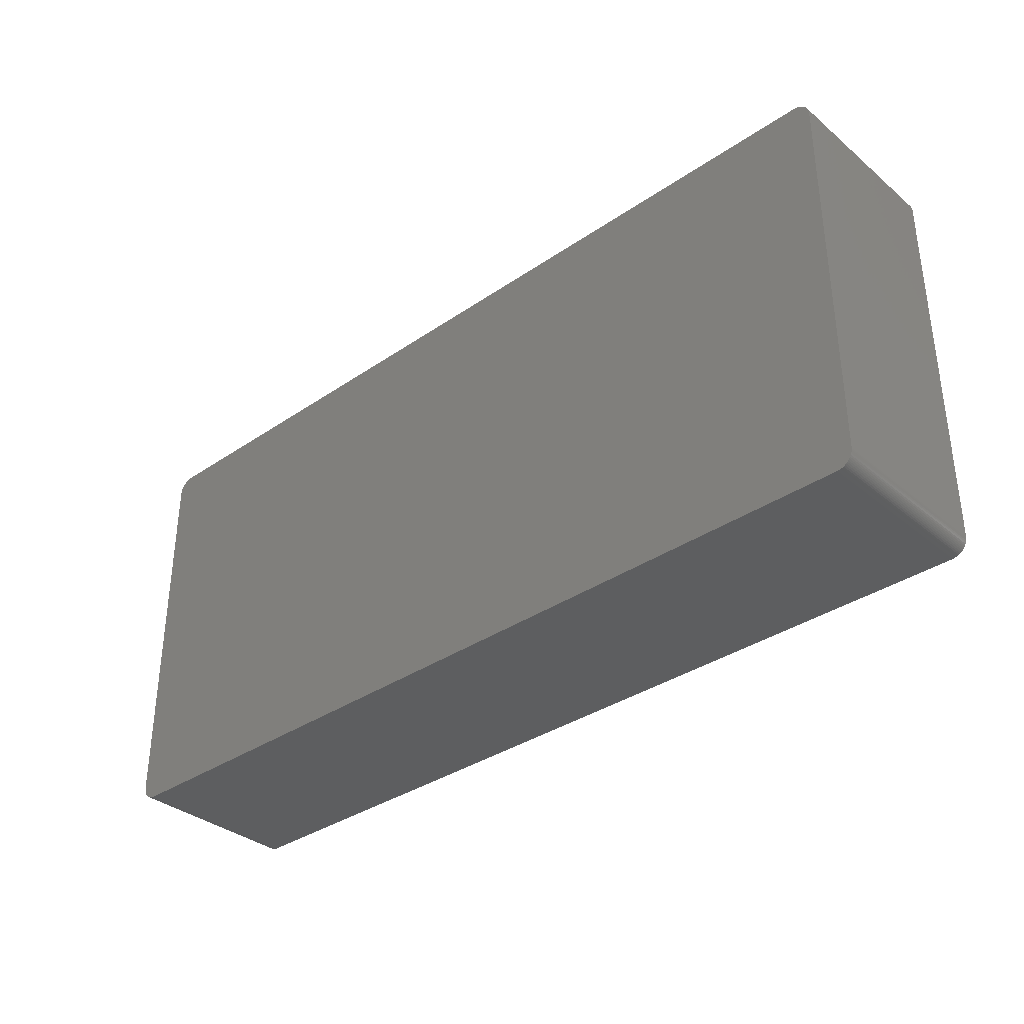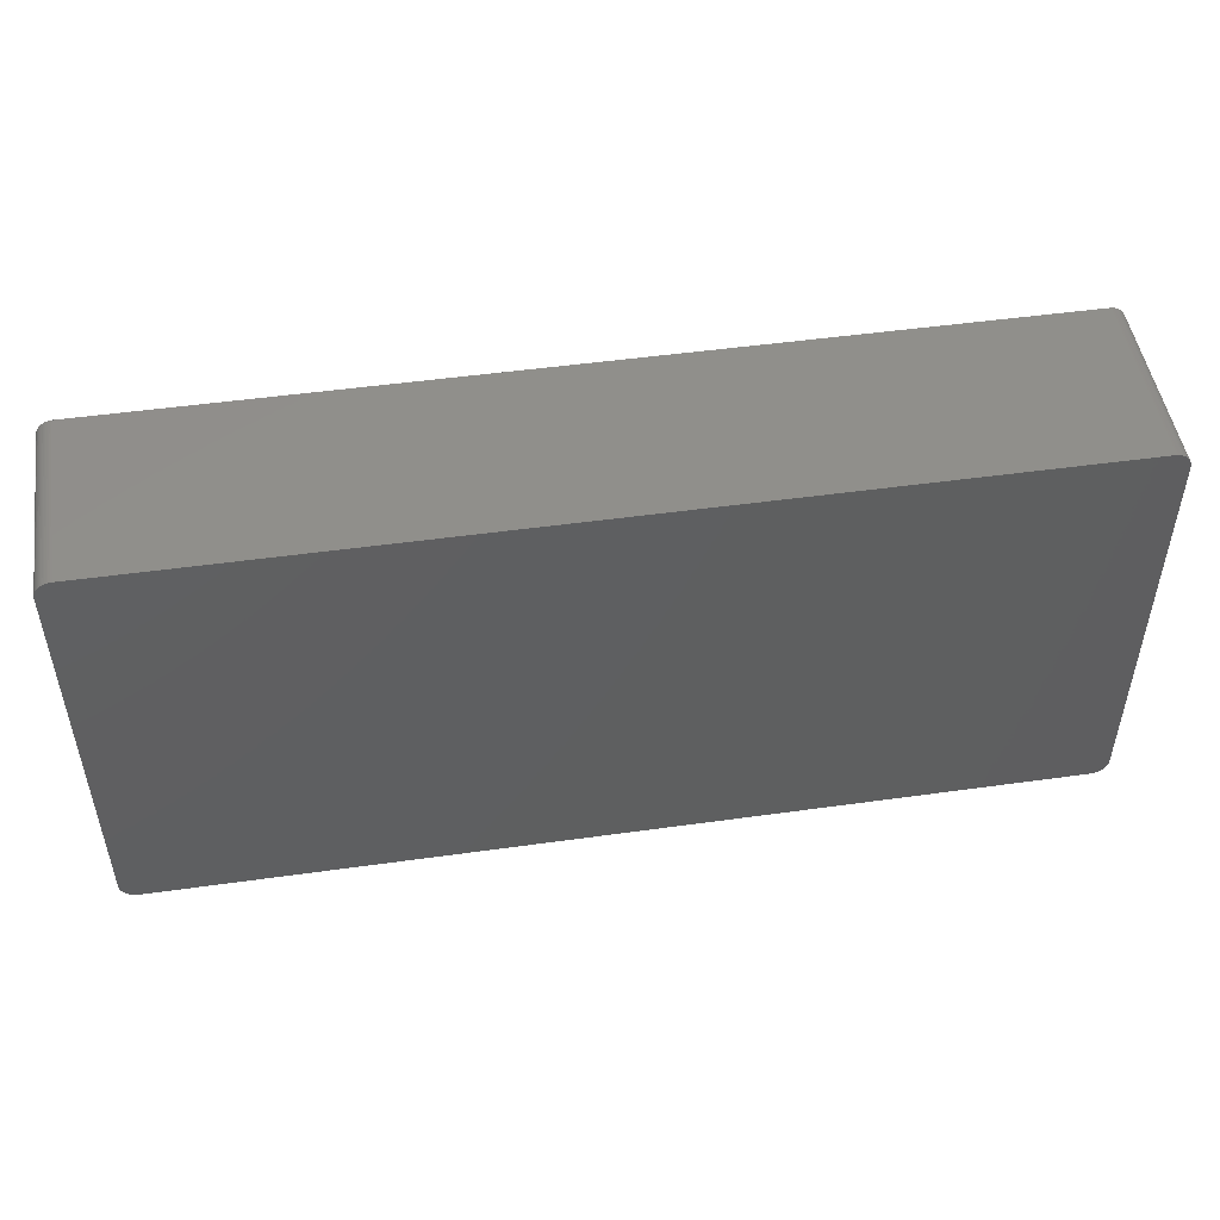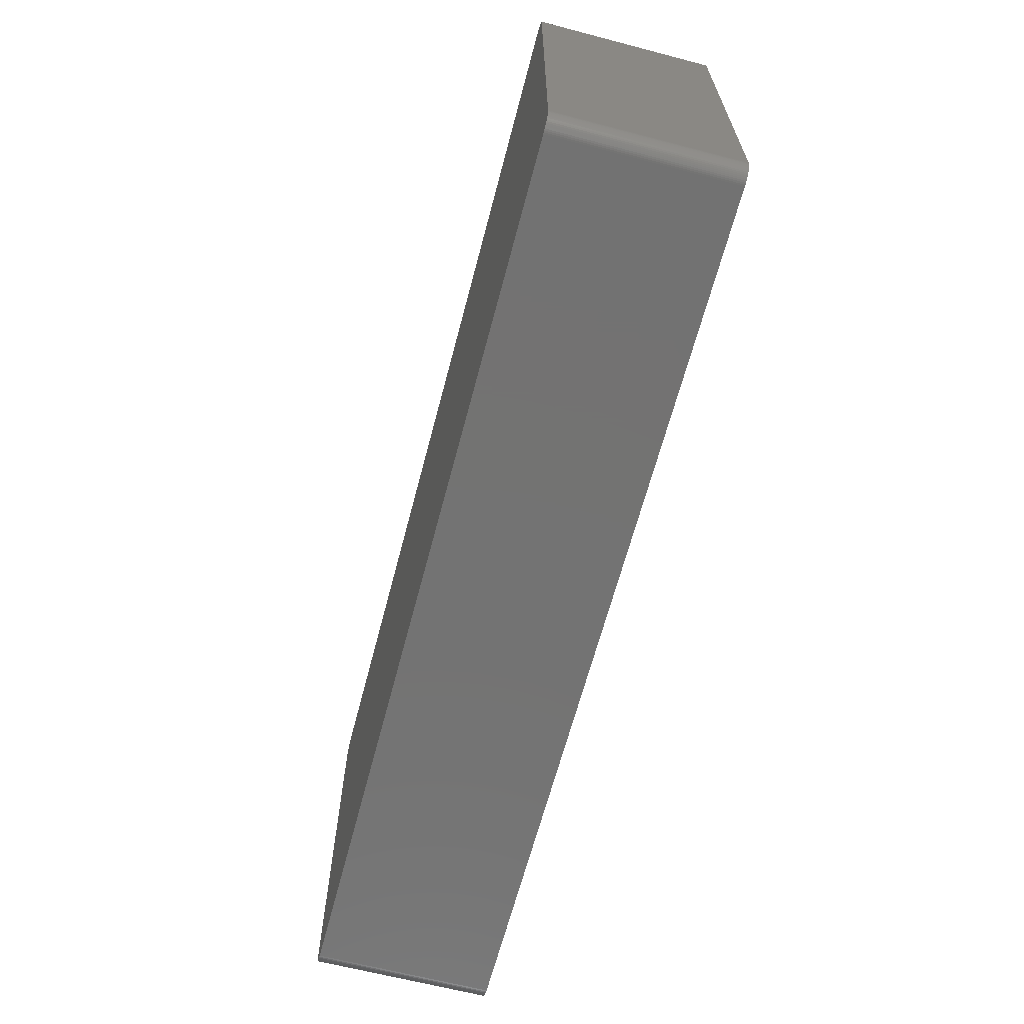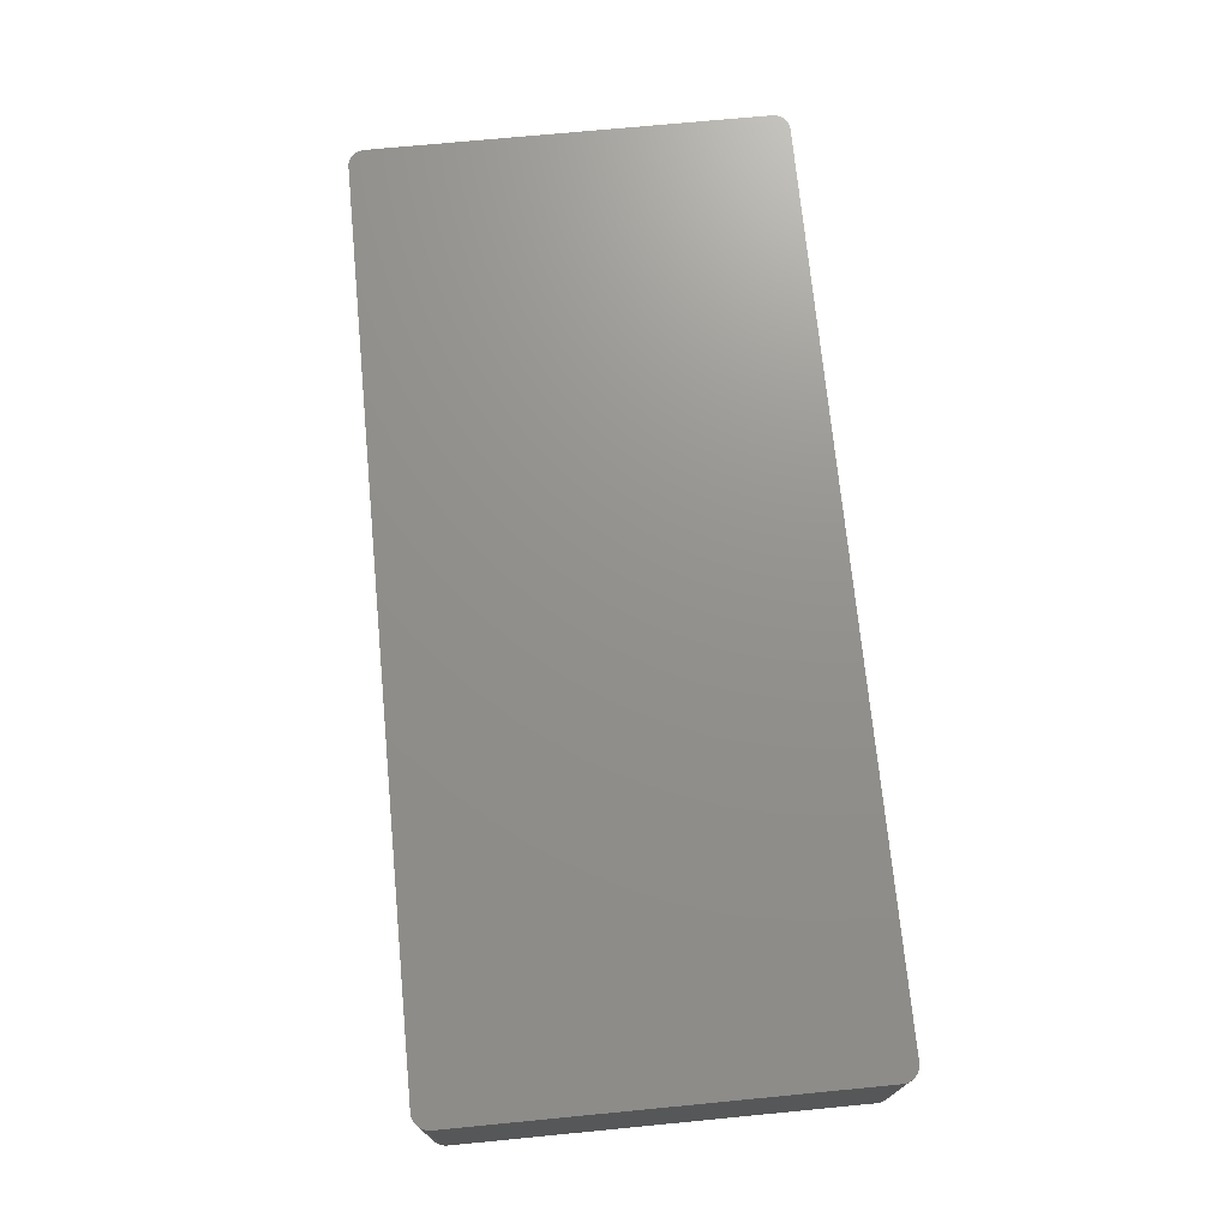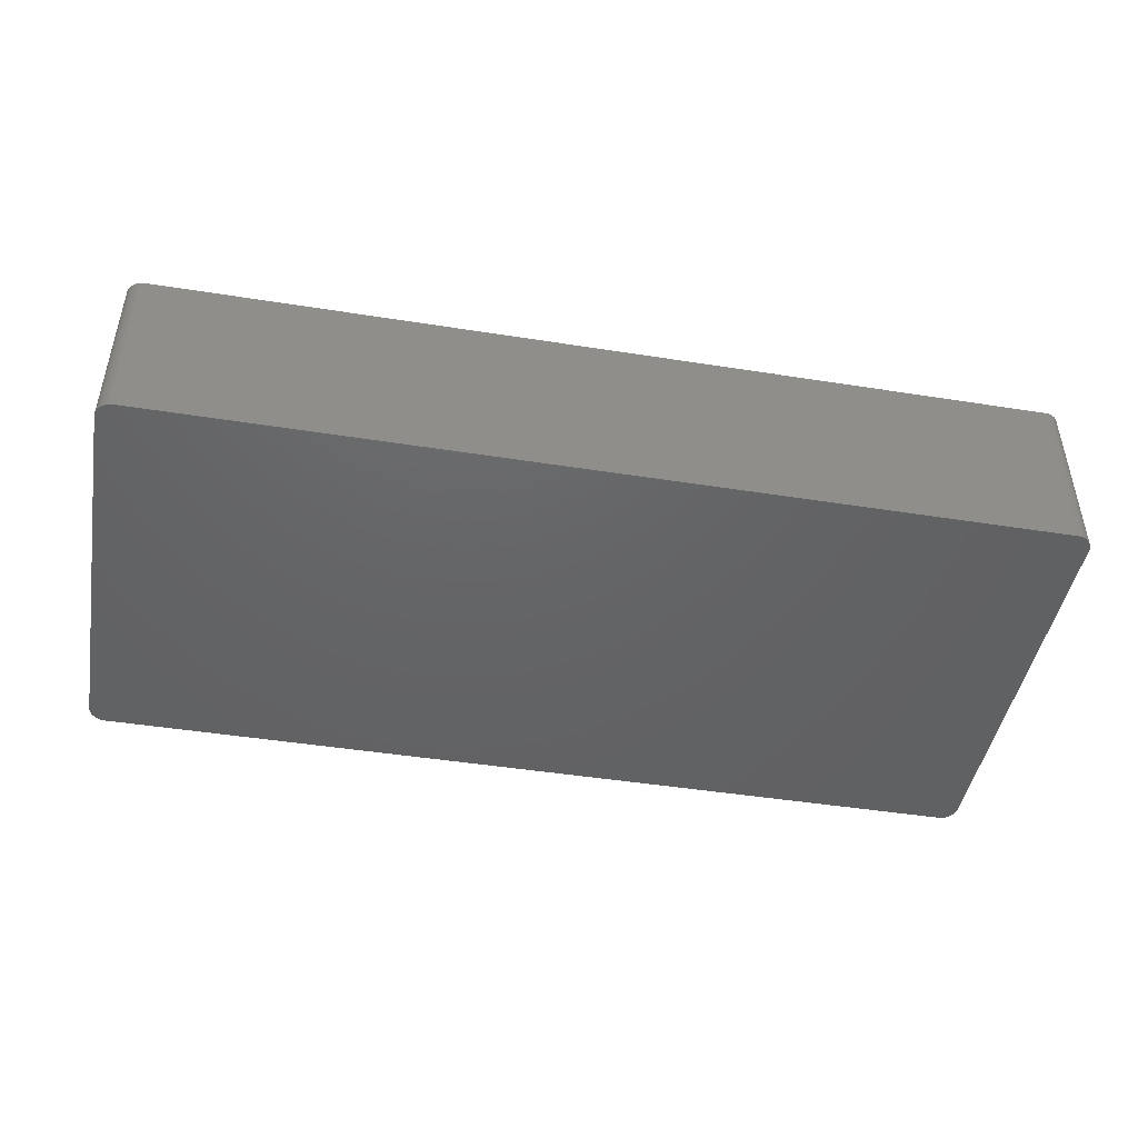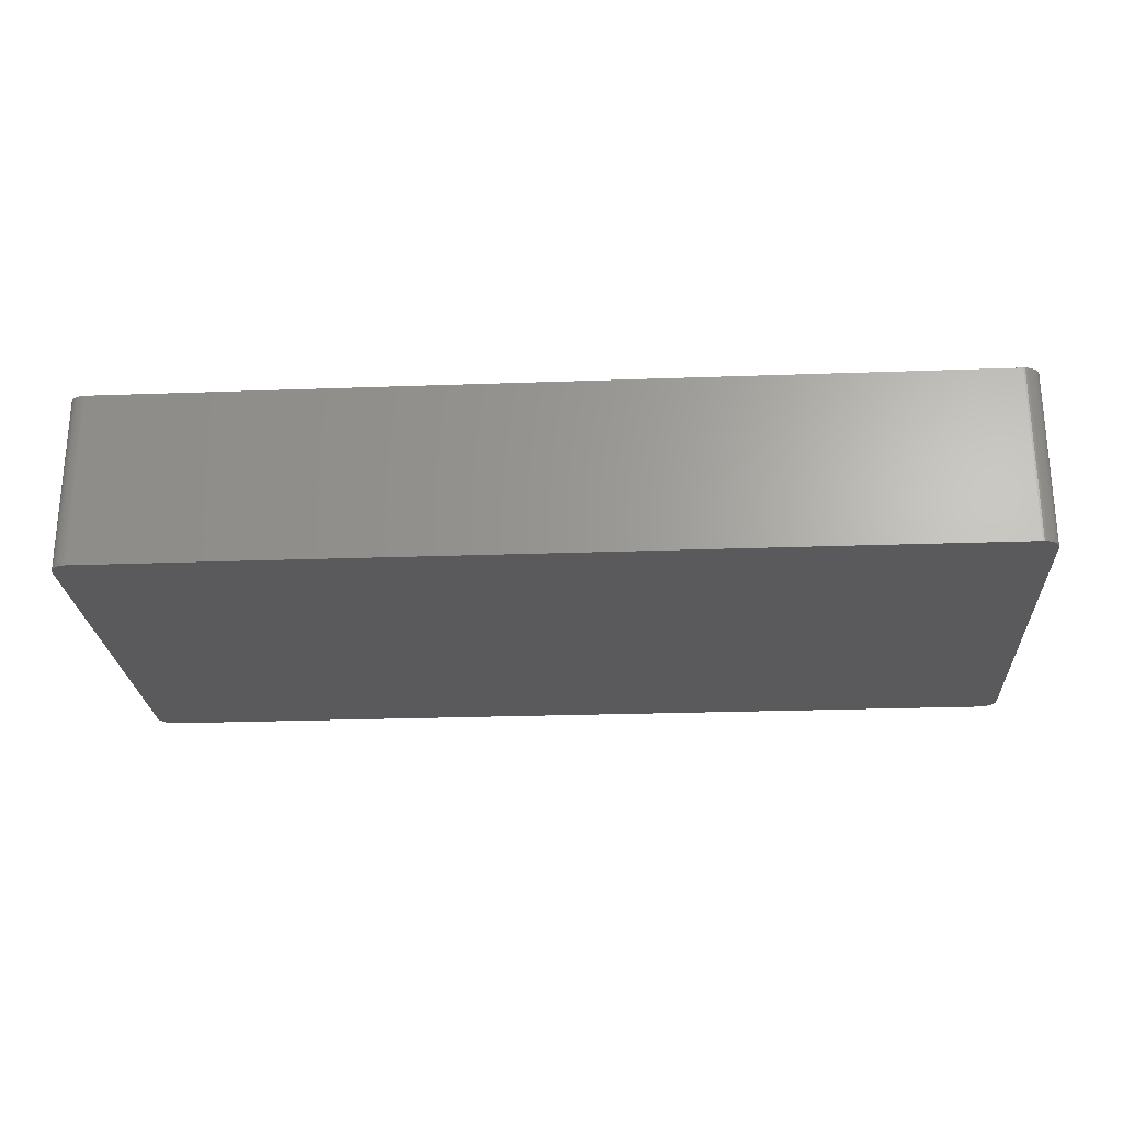
<metadata>
{"format":"stl","ext":"stl","renderer":"f3d","projection":"perspective","resolution":1024,"background":"white","views":[{"elev":-34.8,"azim":-137.6,"up":"+Y"},{"elev":49.2,"azim":171.2,"up":"+Y"},{"elev":-64.9,"azim":75.3,"up":"+Y"},{"elev":72.1,"azim":-95.5,"up":"+Z"},{"elev":-45.6,"azim":-10.3,"up":"+Z"},{"elev":-24.6,"azim":3.4,"up":"+Z"}]}
</metadata>
<code>
# stl→obj: 172 verts, 340 faces
v 70.82 30.73 13.72
v 70.85 30.48 13.72
v 70.85 30.48 8.636
v -70.84 -30.6 13.72
v 69.25 -32.59 13.72
v 70.87 30.23 8.636
v 68.26 32.77 -13.72
v 70.42 31.66 -13.72
v 70.87 30.23 -13.72
v -68.39 -32.77 -13.72
v -70.19 31.95 -13.72
v -69.37 32.54 -13.72
v 70.87 -30.23 13.72
v -69.37 32.54 13.72
v -70.86 30.35 13.72
v 70.85 30.48 -8.636
v 70.87 -30.23 8.636
v -68.39 32.77 8.636
v -68.39 32.77 13.72
v 68.26 32.77 13.72
v 69.01 32.67 -13.72
v -70.84 30.6 8.636
v -70.86 30.35 8.636
v -70.86 -30.35 13.72
v 69.91 32.21 13.72
v 69.25 32.59 13.72
v 68.77 32.73 13.72
v 68.26 32.77 8.636
v -69.14 32.63 -13.72
v 68.52 -32.76 8.636
v 68.77 -32.73 -13.72
v 68.77 -32.73 13.72
v 70.87 30.23 13.72
v -68.39 -32.77 13.72
v 68.26 -32.77 13.72
v -70.86 -30.35 -13.72
v -69.6 32.43 8.636
v -69.6 32.43 13.72
v -70.86 30.1 -8.636
v -70.71 31.09 13.72
v -70.71 31.09 -8.636
v -70.79 30.85 13.72
v -70.71 31.09 -13.72
v -70.79 30.85 -13.72
v -70.86 30.35 -13.72
v 68.52 -32.76 13.72
v 68.52 32.76 13.72
v -68.89 32.7 13.72
v -68.39 32.77 -8.636
v -68.64 32.75 8.636
v 70.85 -30.48 13.72
v 70.42 -31.66 13.72
v 70.75 -30.97 13.72
v 70.82 -30.73 13.72
v 68.26 -32.77 8.636
v 68.26 -32.77 -13.72
v -70.19 31.95 13.72
v -70.01 32.13 8.636
v -69.81 32.29 -13.72
v -70.49 31.55 8.636
v -70.49 31.55 13.72
v -70.35 31.76 13.72
v -70.01 32.13 -13.72
v 70.82 30.73 -13.72
v 70.75 30.97 -13.72
v -68.64 32.75 -13.72
v -68.89 32.7 -13.72
v 70.1 32.04 13.72
v 69.91 32.21 8.636
v 70.56 31.44 13.72
v 68.52 32.76 -13.72
v -68.89 32.7 8.636
v -68.39 32.77 -13.72
v 70.67 -31.21 13.72
v 70.27 -31.86 13.72
v -69.14 -32.63 -13.72
v -70.01 -32.13 -13.72
v -70.01 -32.13 13.72
v 70.27 -31.86 -13.72
v -70.61 31.33 8.636
v -70.01 32.13 13.72
v -69.81 32.29 8.636
v -69.6 32.43 -13.72
v -70.84 -30.6 -13.72
v -70.79 -30.85 -13.72
v 69.25 -32.59 -13.72
v 69.48 -32.49 -13.72
v 69.01 32.67 13.72
v 70.1 32.04 8.636
v 70.27 31.86 8.636
v 70.27 31.86 13.72
v 69.48 32.49 13.72
v 69.91 32.21 -13.72
v -69.14 32.63 13.72
v -68.64 32.75 13.72
v 70.75 -30.97 -13.72
v 70.82 -30.73 -13.72
v -68.89 -32.7 8.636
v -69.14 -32.63 13.72
v -69.14 -32.63 8.636
v -69.37 -32.54 13.72
v -69.37 -32.54 8.636
v -70.35 31.76 -13.72
v -70.35 31.76 -8.636
v -70.84 30.6 13.72
v -70.61 31.33 -13.72
v -70.79 30.85 8.636
v -70.49 31.55 -8.636
v -69.81 32.29 13.72
v -70.61 -31.33 -13.72
v 69.01 -32.67 -13.72
v 70.87 -30.23 -13.72
v 70.42 -31.66 8.636
v 70.56 -31.44 8.636
v 69.91 -32.21 -13.72
v 70.1 -32.04 -13.72
v 70.1 -32.04 8.636
v 69.7 -32.36 -13.72
v 69.48 32.49 -13.72
v 69.25 32.59 8.636
v 69.25 32.59 -13.72
v 69.7 32.36 13.72
v 70.67 -31.21 -13.72
v -68.89 -32.7 -13.72
v -68.64 -32.75 13.72
v -68.64 -32.75 8.636
v -69.81 -32.29 13.72
v -69.6 -32.43 13.72
v 69.01 -32.67 13.72
v -70.61 31.33 13.72
v -70.84 30.6 -13.72
v -70.19 -31.95 -8.636
v -70.35 -31.76 13.72
v -70.35 -31.76 -8.636
v -70.71 -31.09 13.72
v -70.49 -31.55 13.72
v -69.6 -32.43 8.636
v -69.6 -32.43 -13.72
v 70.85 -30.48 -13.72
v 70.56 -31.44 13.72
v 70.42 -31.66 -13.72
v 69.91 -32.21 13.72
v 69.91 -32.21 8.636
v 70.1 -32.04 13.72
v 69.7 -32.36 8.636
v 70.56 31.44 -13.72
v 70.67 31.21 -13.72
v 70.42 31.66 13.72
v 68.77 32.73 -13.72
v -68.89 -32.7 13.72
v 68.52 -32.76 -13.72
v -70.49 31.55 -13.72
v -70.71 -31.09 -13.72
v -70.35 -31.76 -13.72
v -70.19 -31.95 13.72
v -68.64 -32.75 -13.72
v -69.81 -32.29 8.636
v -69.81 -32.29 -13.72
v -69.37 -32.54 -13.72
v 70.56 -31.44 -13.72
v 69.48 -32.49 13.72
v 69.7 -32.36 13.72
v 70.85 30.48 -13.72
v 70.67 31.21 13.72
v 70.75 30.97 13.72
v 70.27 31.86 -13.72
v 69.7 32.36 -13.72
v -70.79 -30.85 13.72
v -70.19 -31.95 -13.72
v -70.61 -31.33 13.72
v 70.1 32.04 -13.72
v -70.49 -31.55 -13.72
f 1 2 3
f 4 5 2
f 2 1 4
f 2 6 3
f 7 8 9
f 6 9 3
f 10 11 12
f 5 13 2
f 14 15 4
f 1 14 4
f 9 16 3
f 17 9 6
f 18 19 20
f 7 21 8
f 15 22 23
f 15 24 4
f 25 26 20
f 26 27 20
f 18 20 28
f 14 29 12
f 20 19 14
f 1 20 14
f 30 31 32
f 12 29 10
f 6 13 17
f 13 33 2
f 34 35 5
f 10 36 11
f 37 38 14
f 23 39 15
f 40 41 42
f 41 43 44
f 22 45 23
f 39 24 15
f 29 9 10
f 30 46 35
f 20 47 28
f 1 25 20
f 19 48 14
f 49 50 18
f 13 51 17
f 5 52 13
f 6 33 13
f 2 33 6
f 53 54 13
f 55 56 30
f 10 55 34
f 4 34 5
f 40 42 15
f 14 40 15
f 11 57 58
f 11 59 12
f 24 36 4
f 39 36 24
f 60 61 62
f 11 63 59
f 1 64 65
f 16 64 1
f 50 66 67
f 28 49 18
f 25 68 69
f 1 70 25
f 27 71 47
f 29 7 9
f 48 50 72
f 29 67 73
f 52 53 13
f 52 74 53
f 54 51 13
f 5 75 52
f 10 76 77
f 4 78 34
f 9 79 10
f 55 35 34
f 40 80 41
f 36 45 11
f 57 62 40
f 14 57 40
f 58 81 82
f 59 83 12
f 4 84 85
f 10 77 36
f 75 79 52
f 5 86 87
f 29 73 7
f 28 7 49
f 26 88 27
f 3 16 1
f 70 68 25
f 68 89 69
f 8 90 91
f 27 47 20
f 25 92 26
f 21 93 8
f 29 48 72
f 48 94 14
f 19 95 48
f 18 50 19
f 53 96 97
f 53 97 54
f 98 99 100
f 99 101 102
f 30 35 55
f 35 32 5
f 11 103 104
f 22 105 42
f 80 106 41
f 41 107 42
f 11 62 57
f 62 108 60
f 82 59 58
f 82 37 59
f 57 81 58
f 14 81 57
f 82 109 37
f 12 37 14
f 39 45 36
f 23 45 39
f 99 102 100
f 77 110 36
f 79 111 10
f 79 87 111
f 9 112 79
f 17 112 9
f 52 113 114
f 112 97 79
f 115 116 117
f 115 118 87
f 49 73 50
f 7 73 49
f 68 91 89
f 8 65 9
f 47 71 7
f 28 47 7
f 92 119 120
f 119 121 120
f 25 122 92
f 69 122 25
f 29 94 48
f 14 94 29
f 50 95 19
f 48 95 50
f 74 123 53
f 17 51 112
f 76 124 98
f 34 125 126
f 78 99 34
f 78 127 128
f 32 31 111
f 32 129 5
f 15 105 22
f 42 105 15
f 80 61 60
f 60 108 80
f 11 104 62
f 108 106 80
f 45 44 106
f 42 107 22
f 40 130 80
f 62 61 40
f 58 63 11
f 59 63 58
f 81 109 82
f 14 109 81
f 37 83 59
f 12 83 37
f 45 106 11
f 45 131 44
f 132 133 134
f 135 136 78
f 98 124 126
f 100 76 98
f 137 138 102
f 78 128 99
f 10 56 55
f 111 56 10
f 112 139 97
f 54 97 51
f 52 140 74
f 114 123 74
f 79 113 52
f 113 141 114
f 79 115 87
f 117 142 143
f 75 117 79
f 75 144 117
f 5 142 75
f 143 145 115
f 72 67 29
f 50 67 72
f 8 146 65
f 146 147 65
f 70 91 68
f 21 119 93
f 70 148 91
f 91 90 89
f 27 149 71
f 7 71 21
f 69 93 122
f 89 93 69
f 21 88 26
f 27 88 21
f 26 120 21
f 92 120 26
f 34 126 10
f 99 150 34
f 98 150 99
f 126 150 98
f 32 46 30
f 35 46 32
f 30 151 31
f 111 31 56
f 111 129 32
f 5 129 111
f 106 152 11
f 62 104 108
f 107 44 22
f 41 44 107
f 61 130 40
f 80 130 61
f 109 38 37
f 14 38 109
f 108 152 106
f 104 152 108
f 110 85 36
f 110 153 85
f 154 132 134
f 78 155 132
f 10 124 76
f 124 156 126
f 157 138 137
f 100 102 76
f 77 157 78
f 102 128 137
f 77 158 157
f 128 157 137
f 76 138 77
f 138 159 102
f 79 141 113
f 97 141 79
f 51 139 112
f 97 139 51
f 123 160 141
f 97 123 141
f 114 140 52
f 74 140 114
f 111 86 5
f 87 86 111
f 143 115 117
f 142 145 143
f 145 161 87
f 161 162 142
f 142 144 75
f 117 144 142
f 73 66 50
f 67 66 73
f 16 163 64
f 65 64 9
f 70 146 8
f 70 164 146
f 1 164 70
f 164 165 65
f 8 148 70
f 91 148 8
f 90 166 89
f 8 166 90
f 21 149 27
f 71 149 21
f 122 119 92
f 119 167 93
f 150 125 34
f 126 125 150
f 56 151 30
f 31 151 56
f 106 43 41
f 44 43 106
f 22 131 45
f 44 131 22
f 152 103 11
f 104 103 152
f 36 84 4
f 85 84 36
f 4 135 78
f 135 168 85
f 77 154 110
f 77 169 154
f 78 132 77
f 110 170 135
f 10 156 124
f 126 156 10
f 128 101 99
f 102 101 128
f 157 127 78
f 128 127 157
f 138 158 77
f 157 158 138
f 76 159 138
f 102 159 76
f 123 96 53
f 97 96 123
f 114 160 123
f 141 160 114
f 79 116 115
f 117 116 79
f 145 118 115
f 87 118 145
f 5 161 142
f 87 161 5
f 9 163 16
f 64 163 9
f 164 147 146
f 65 147 164
f 1 165 164
f 65 165 1
f 93 166 8
f 166 171 89
f 21 121 119
f 120 121 21
f 122 167 119
f 93 167 122
f 135 153 110
f 85 153 135
f 136 172 154
f 134 136 154
f 4 168 135
f 85 168 4
f 132 169 77
f 154 169 132
f 145 162 161
f 142 162 145
f 93 171 166
f 89 171 93
f 136 133 78
f 134 133 136
f 136 170 110
f 135 170 136
f 110 172 136
f 154 172 110
f 133 155 78
f 132 155 133

</code>
